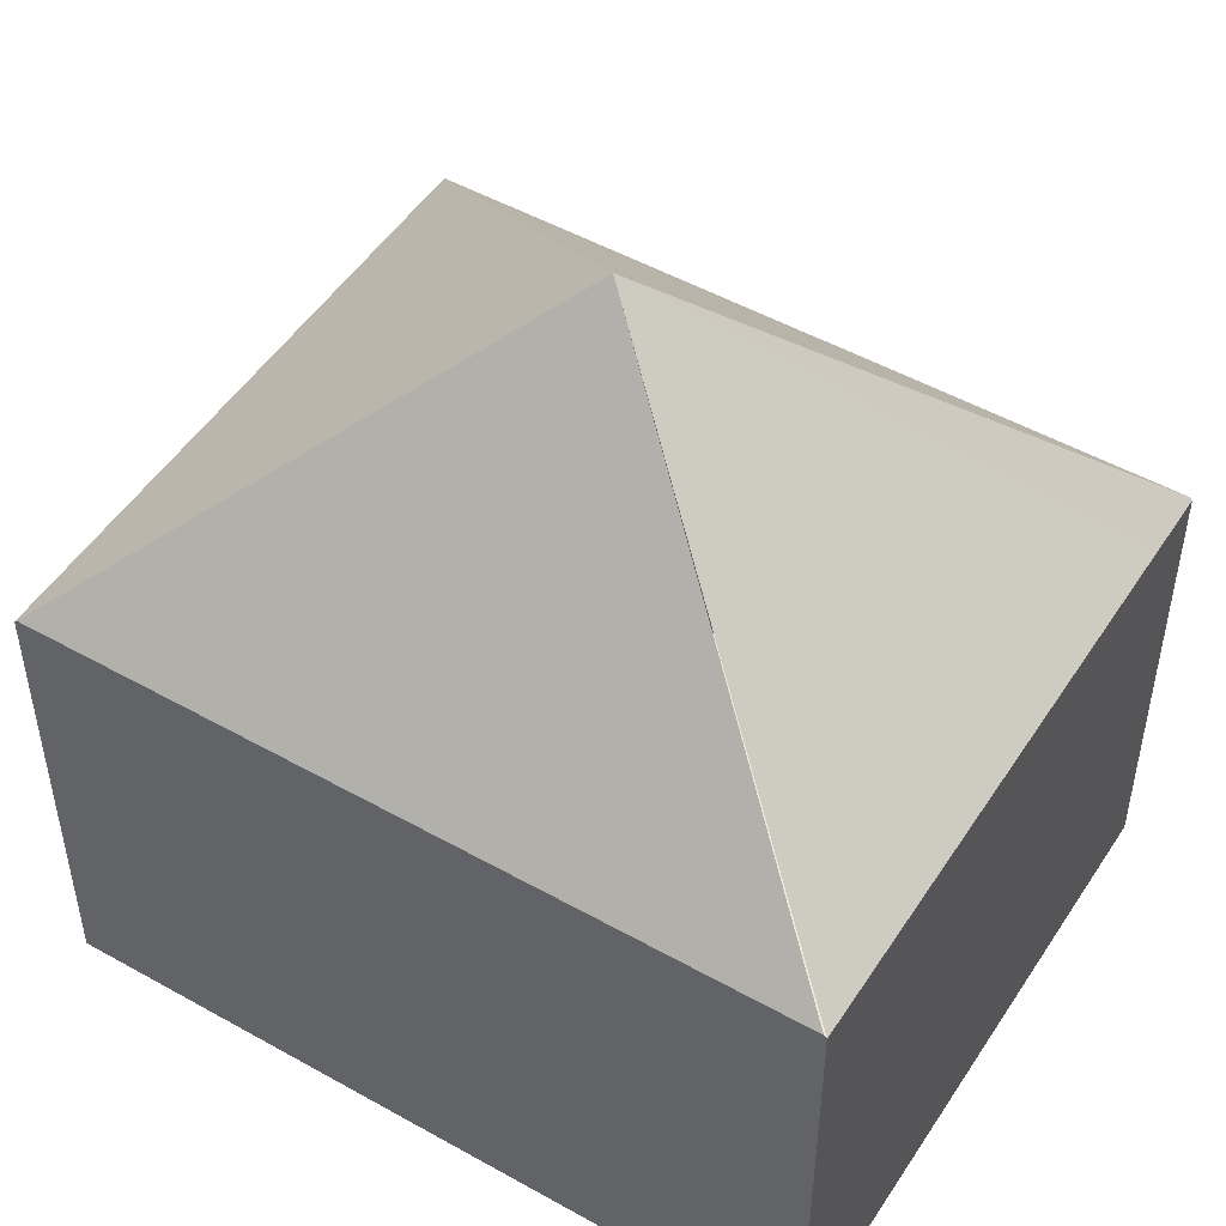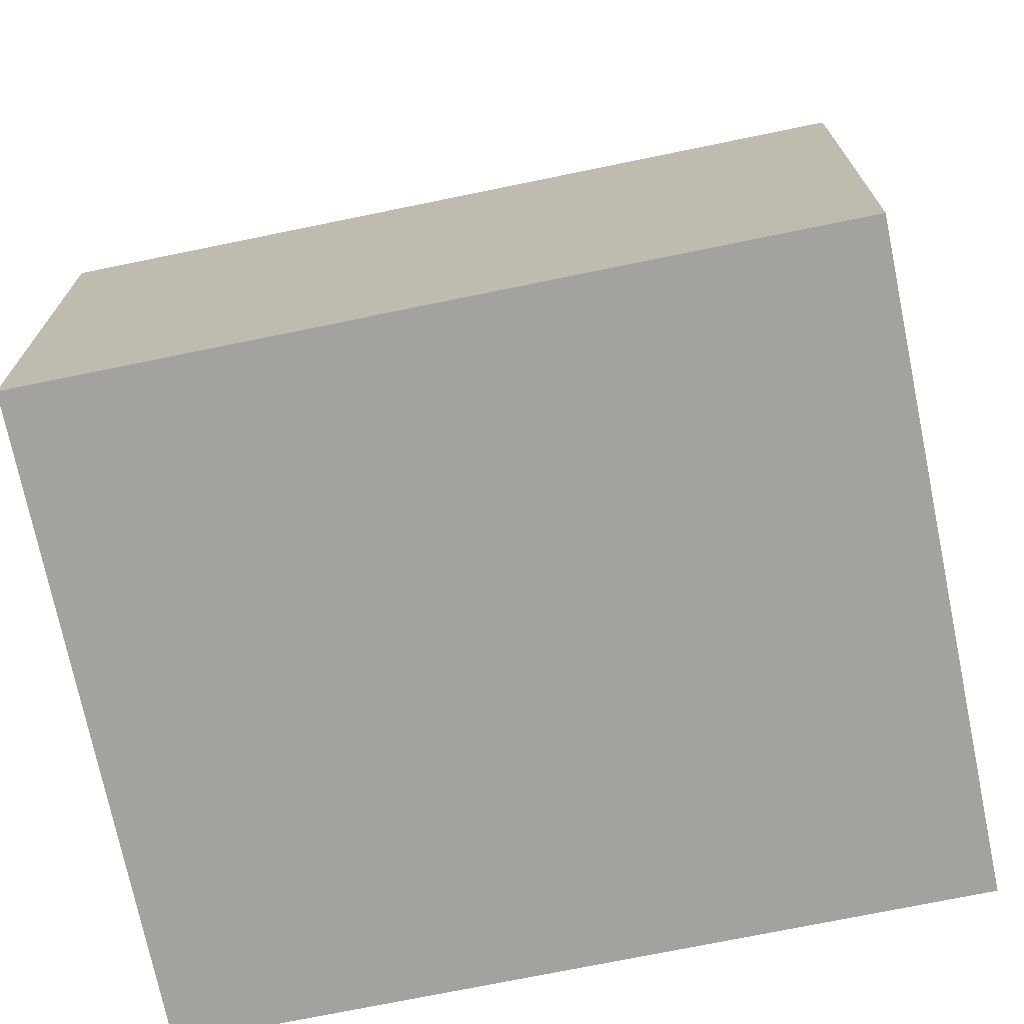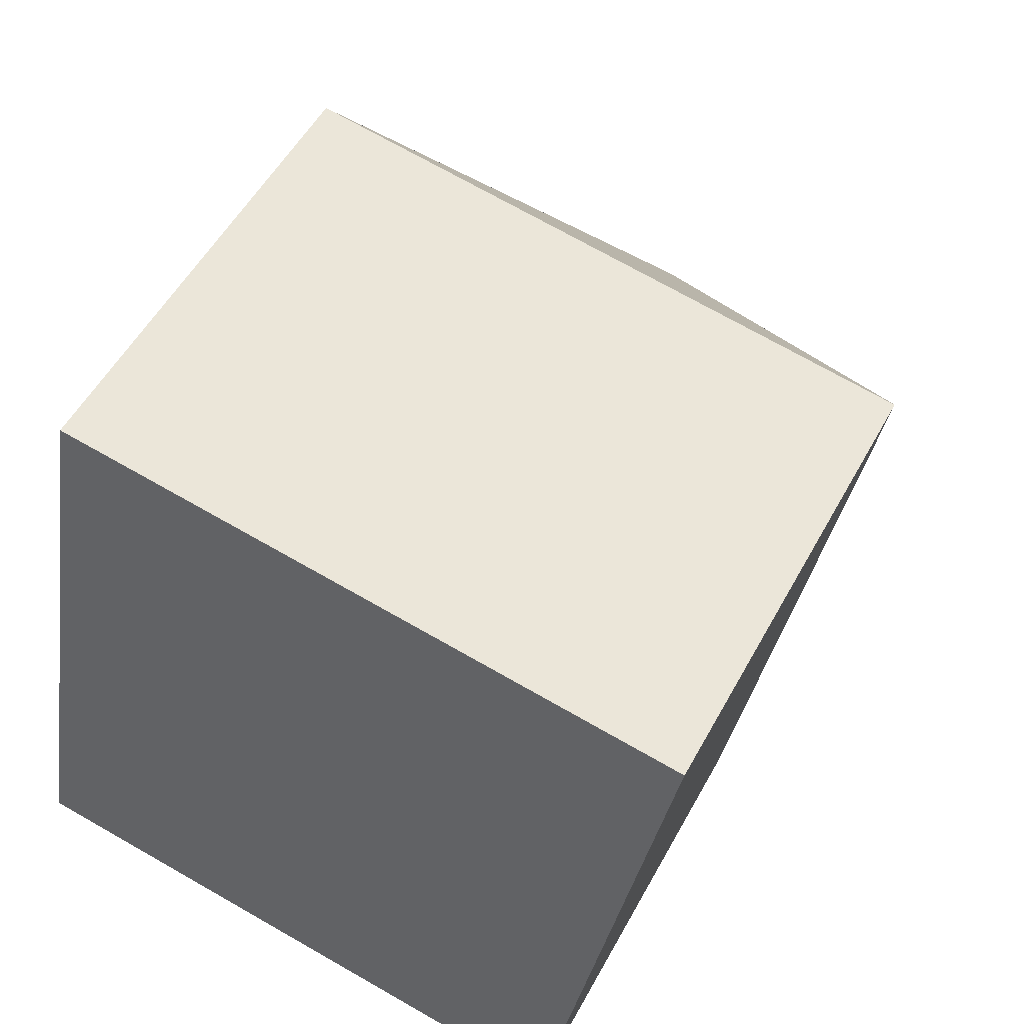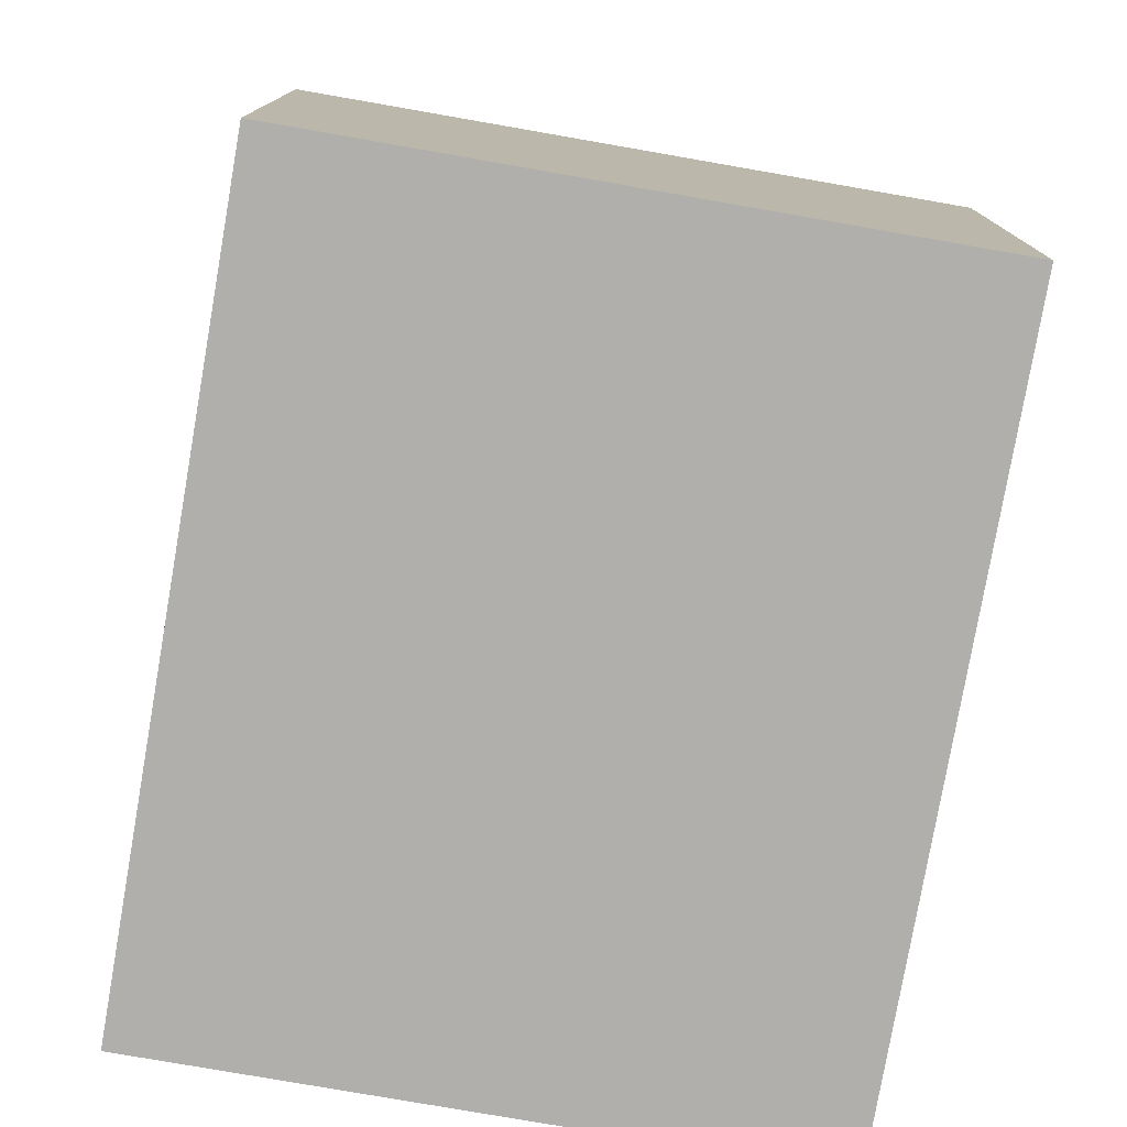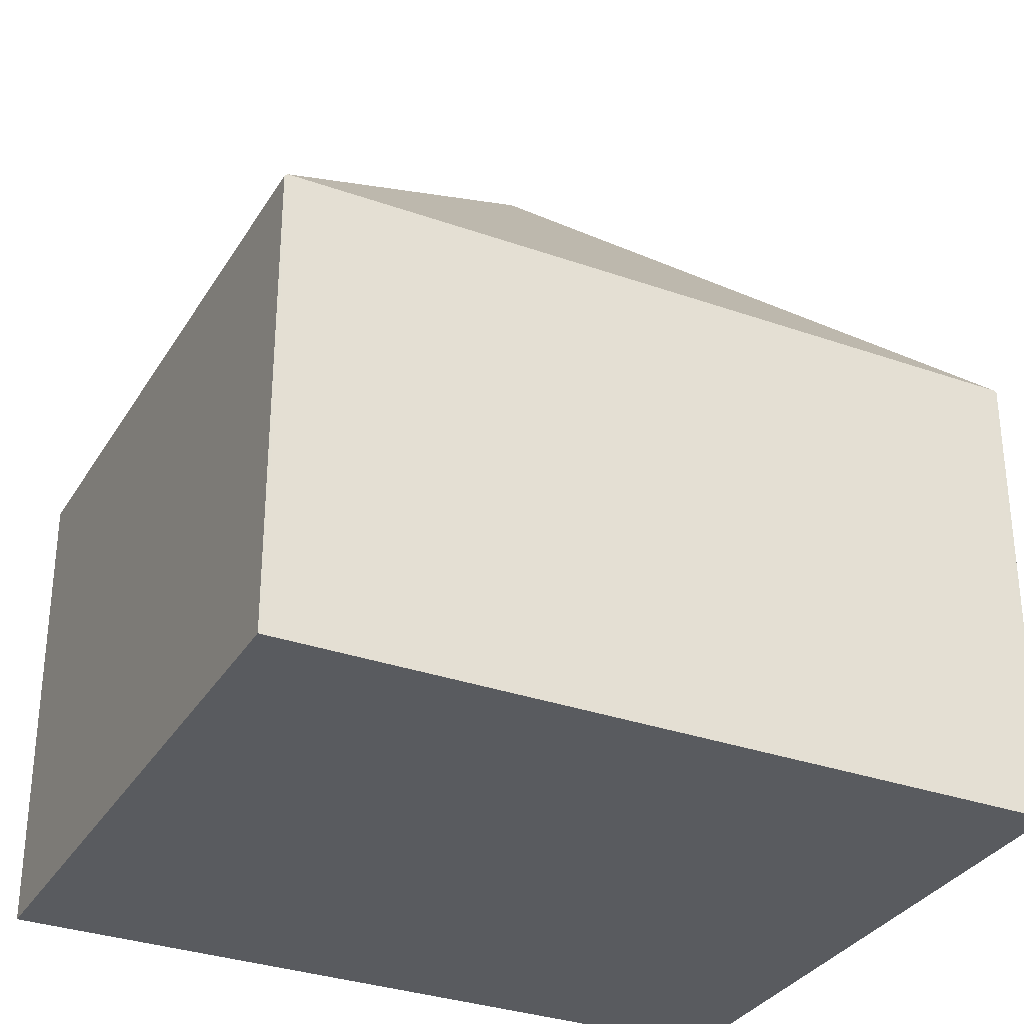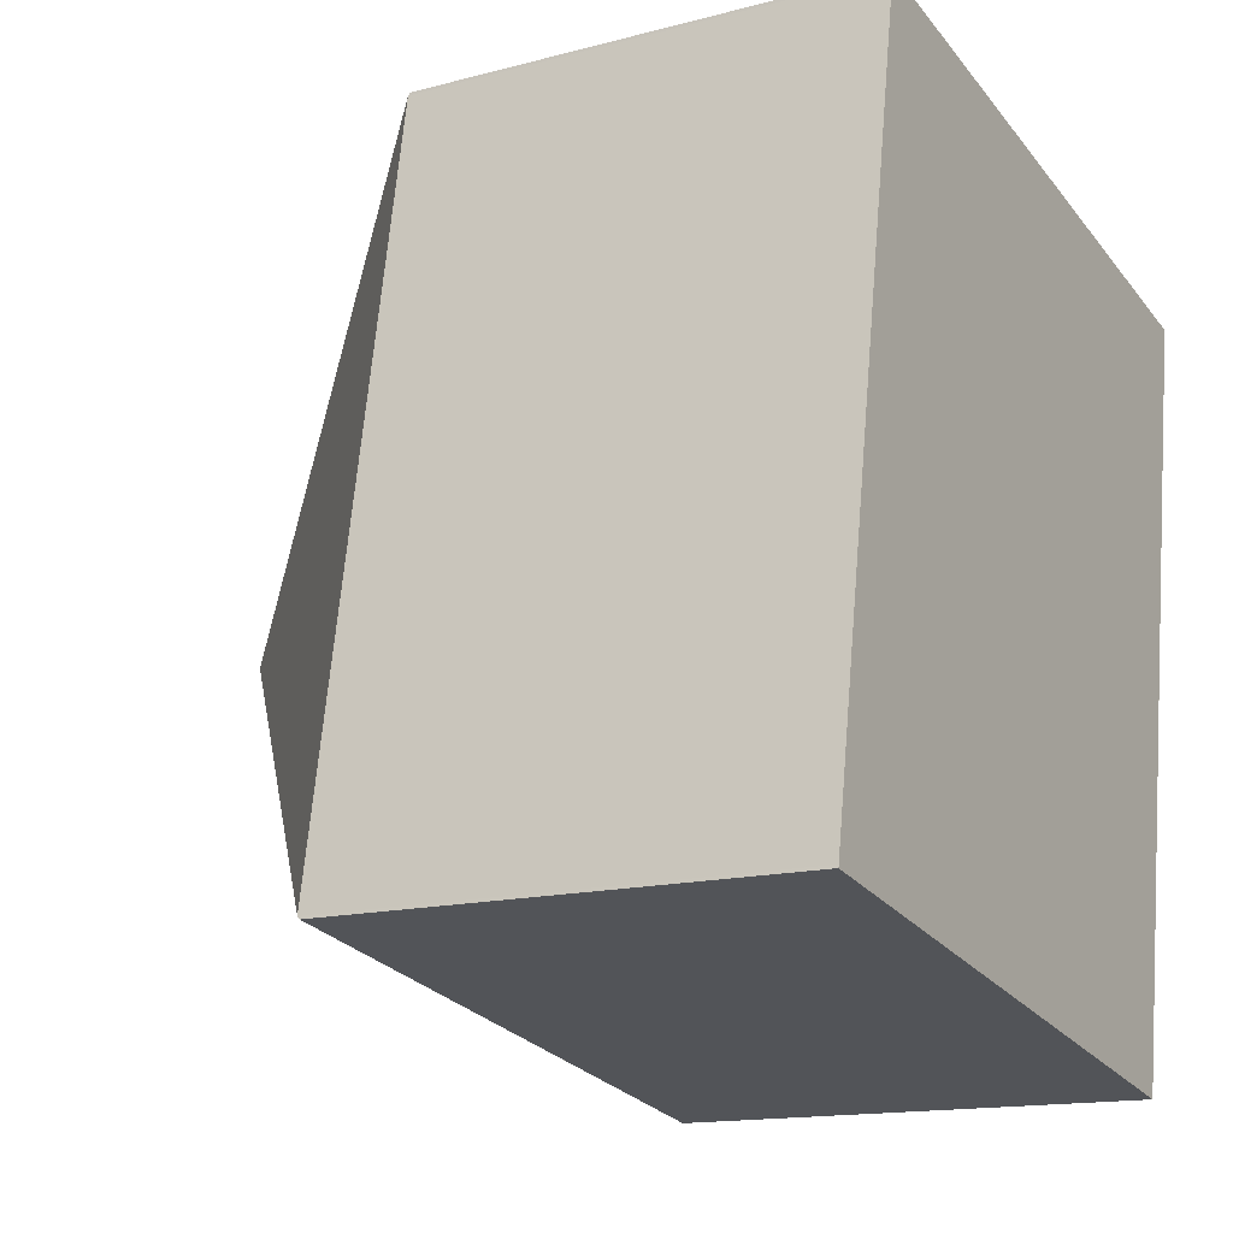
<metadata>
{"format":"obj","ext":"obj","renderer":"f3d","projection":"perspective","resolution":1024,"background":"white","views":[{"elev":49.8,"azim":-48.2,"up":"+Y"},{"elev":-72.5,"azim":-68.4,"up":"+Y"},{"elev":52.7,"azim":27.9,"up":"+Z"},{"elev":-78.1,"azim":-179.9,"up":"+Y"},{"elev":-32.1,"azim":73.6,"up":"+Y"},{"elev":-14.7,"azim":-60.1,"up":"+Z"}]}
</metadata>
<code>
v  2.653 5.59 2.259
v  0.89 3.294 5.047
v  0.929 3.294 5.268
v  0.004 3.294 0.02
v  5.302 3.294 4.498
v  4.815 3.276 4.604
v  5.306 3.276 4.518
v  0.932 3.277 5.288
v  4.378 3.294 -0.751
v  4.374 3.276 -0.771
v  0 3.276 2.006e-16
v  0.004 -1.225e-18 0.02
v  0 0 0
v  0.89 -3.09e-16 5.047
v  0.929 -3.226e-16 5.268
v  0.932 -3.238e-16 5.288
v  4.815 -2.819e-16 4.604
v  5.306 -2.766e-16 4.518
v  5.302 -2.754e-16 4.498
v  4.378 4.599e-17 -0.751
v  4.374 4.721e-17 -0.771
g defaultobject
f 1 2 3
f 2 1 4
f 5 6 7
f 6 5 1
f 6 1 8
f 1 5 9
f 10 1 9
f 1 10 11
f 1 11 4
f 11 12 4
f 12 11 13
f 12 2 4
f 2 12 14
f 2 14 3
f 3 14 15
f 15 8 3
f 8 15 16
f 16 6 8
f 6 16 17
f 6 17 7
f 7 17 18
f 7 19 5
f 19 7 18
f 19 9 5
f 9 19 20
f 20 10 9
f 10 20 21
f 21 11 10
f 11 21 13
f 17 19 18
f 19 17 20
f 20 17 21
f 21 17 13
f 13 17 12
f 12 17 15
f 15 17 16
f 12 15 14

</code>
